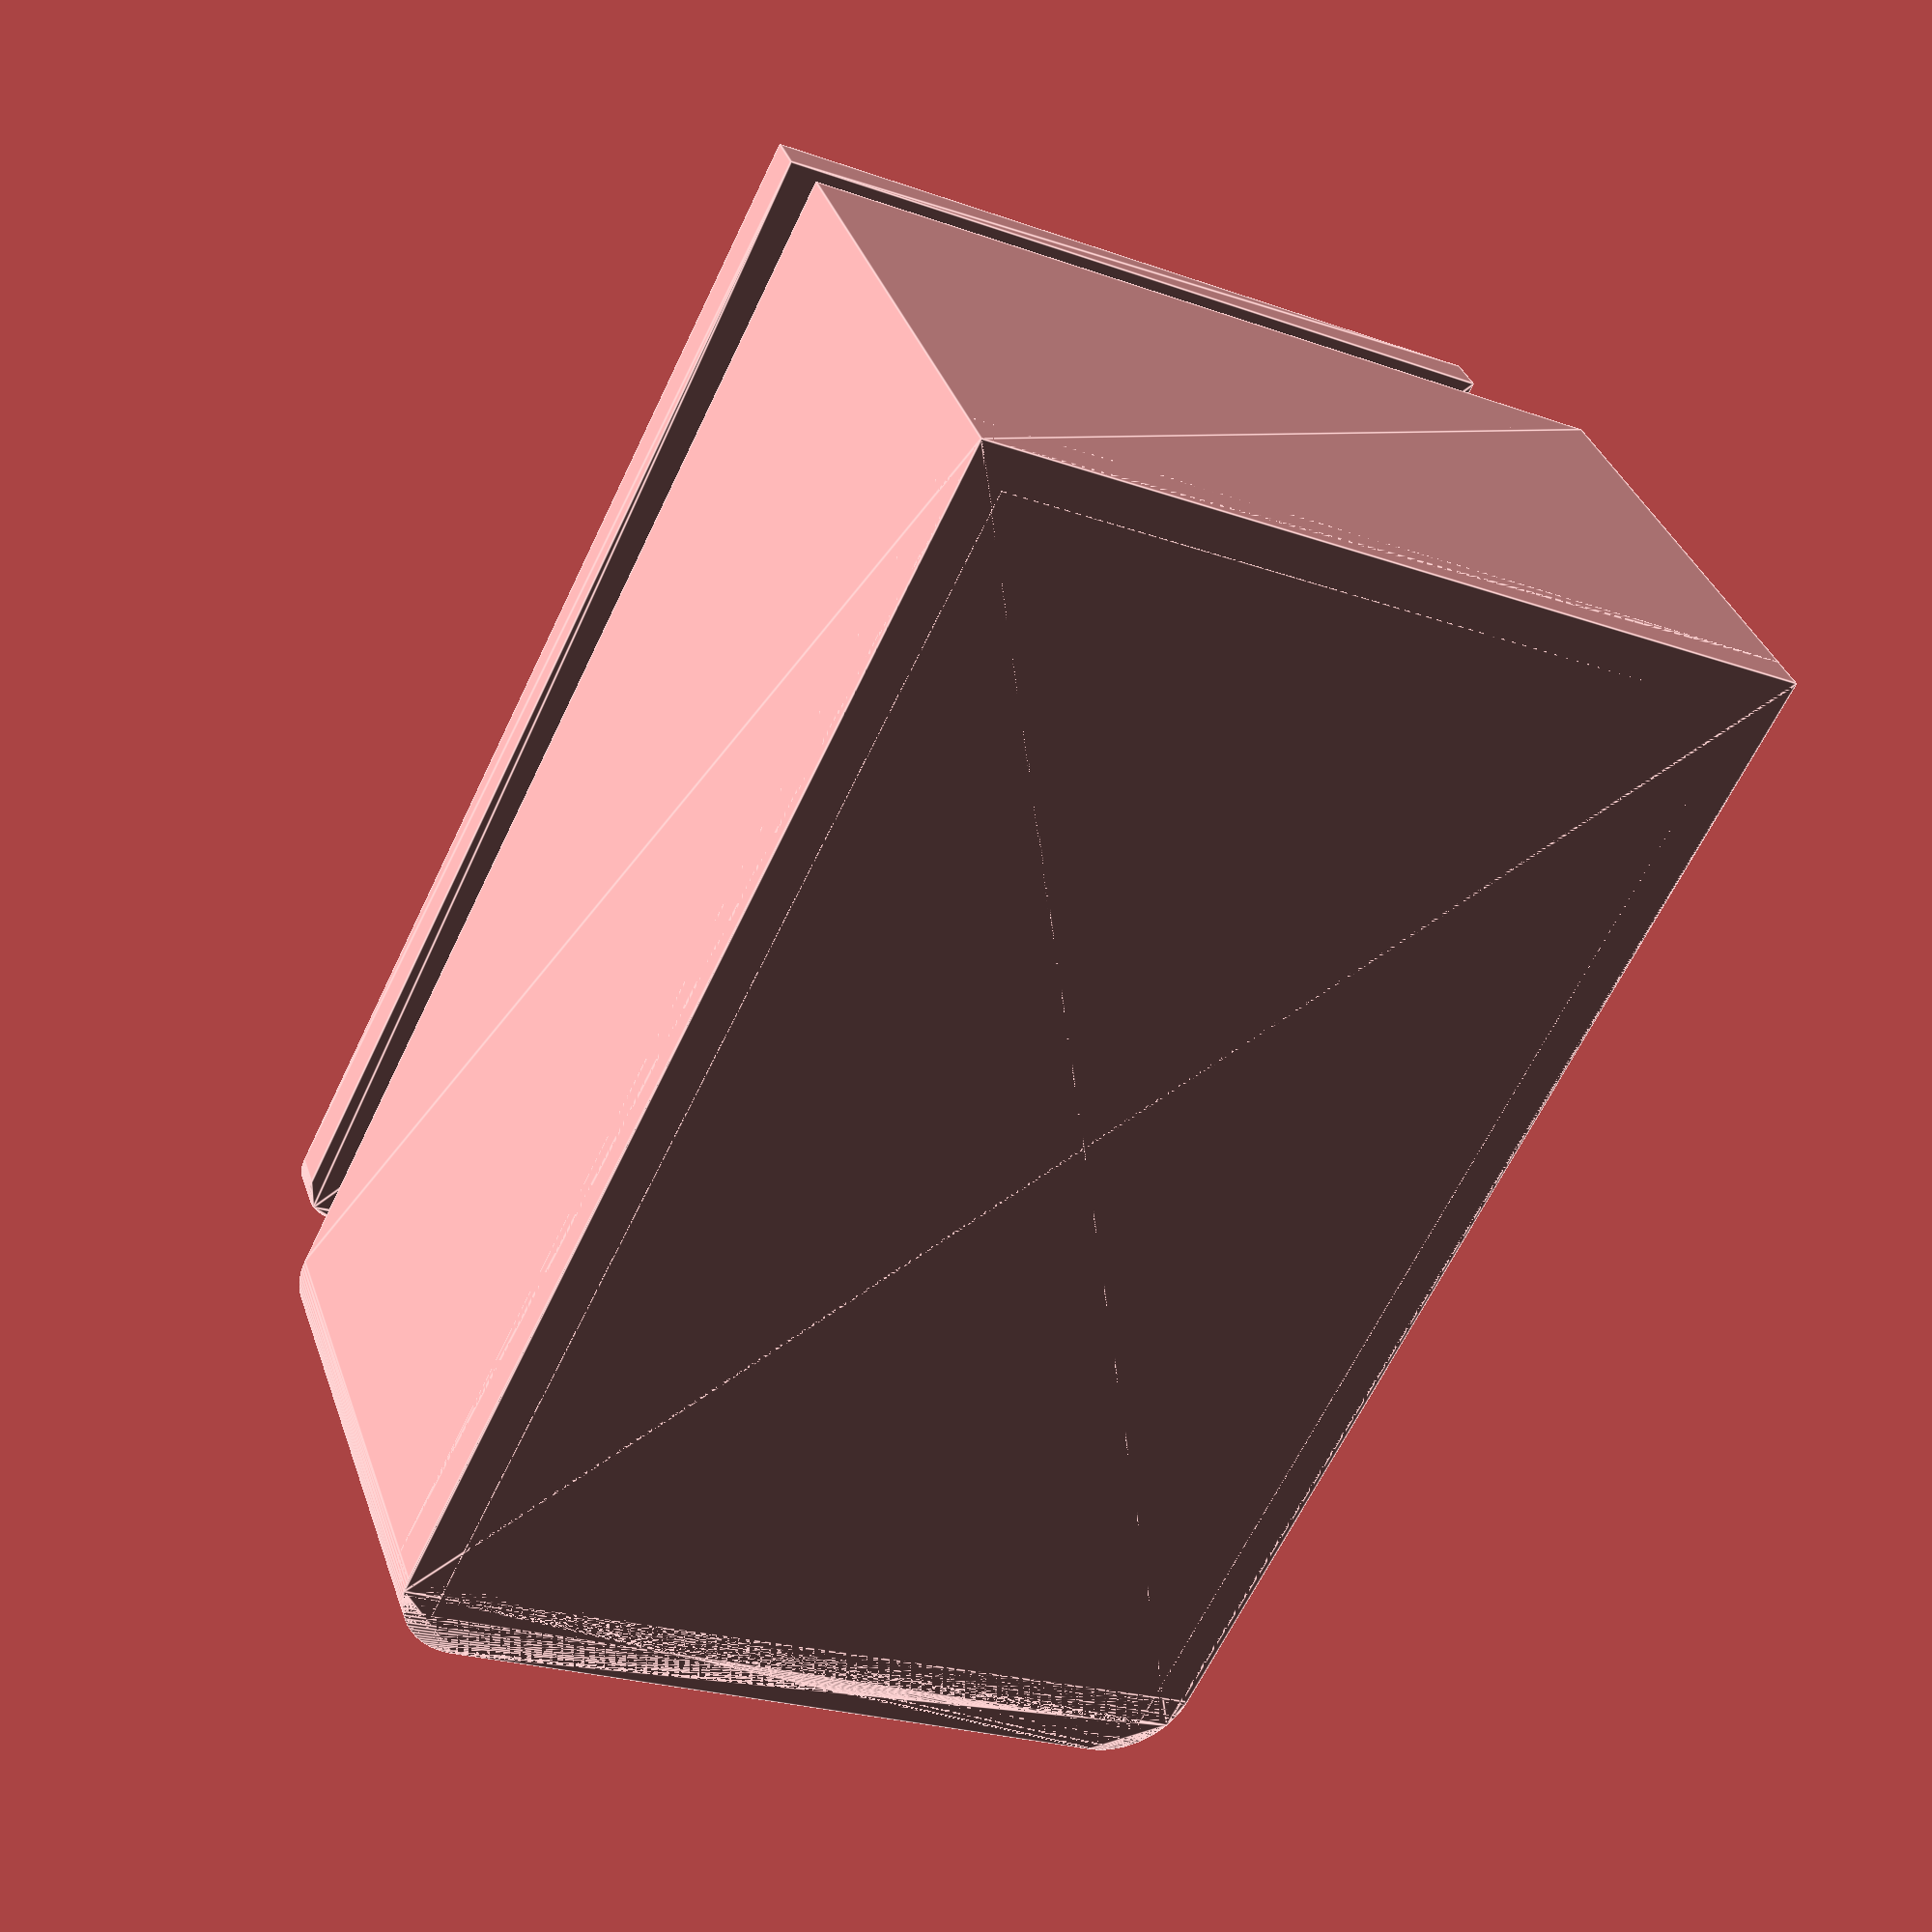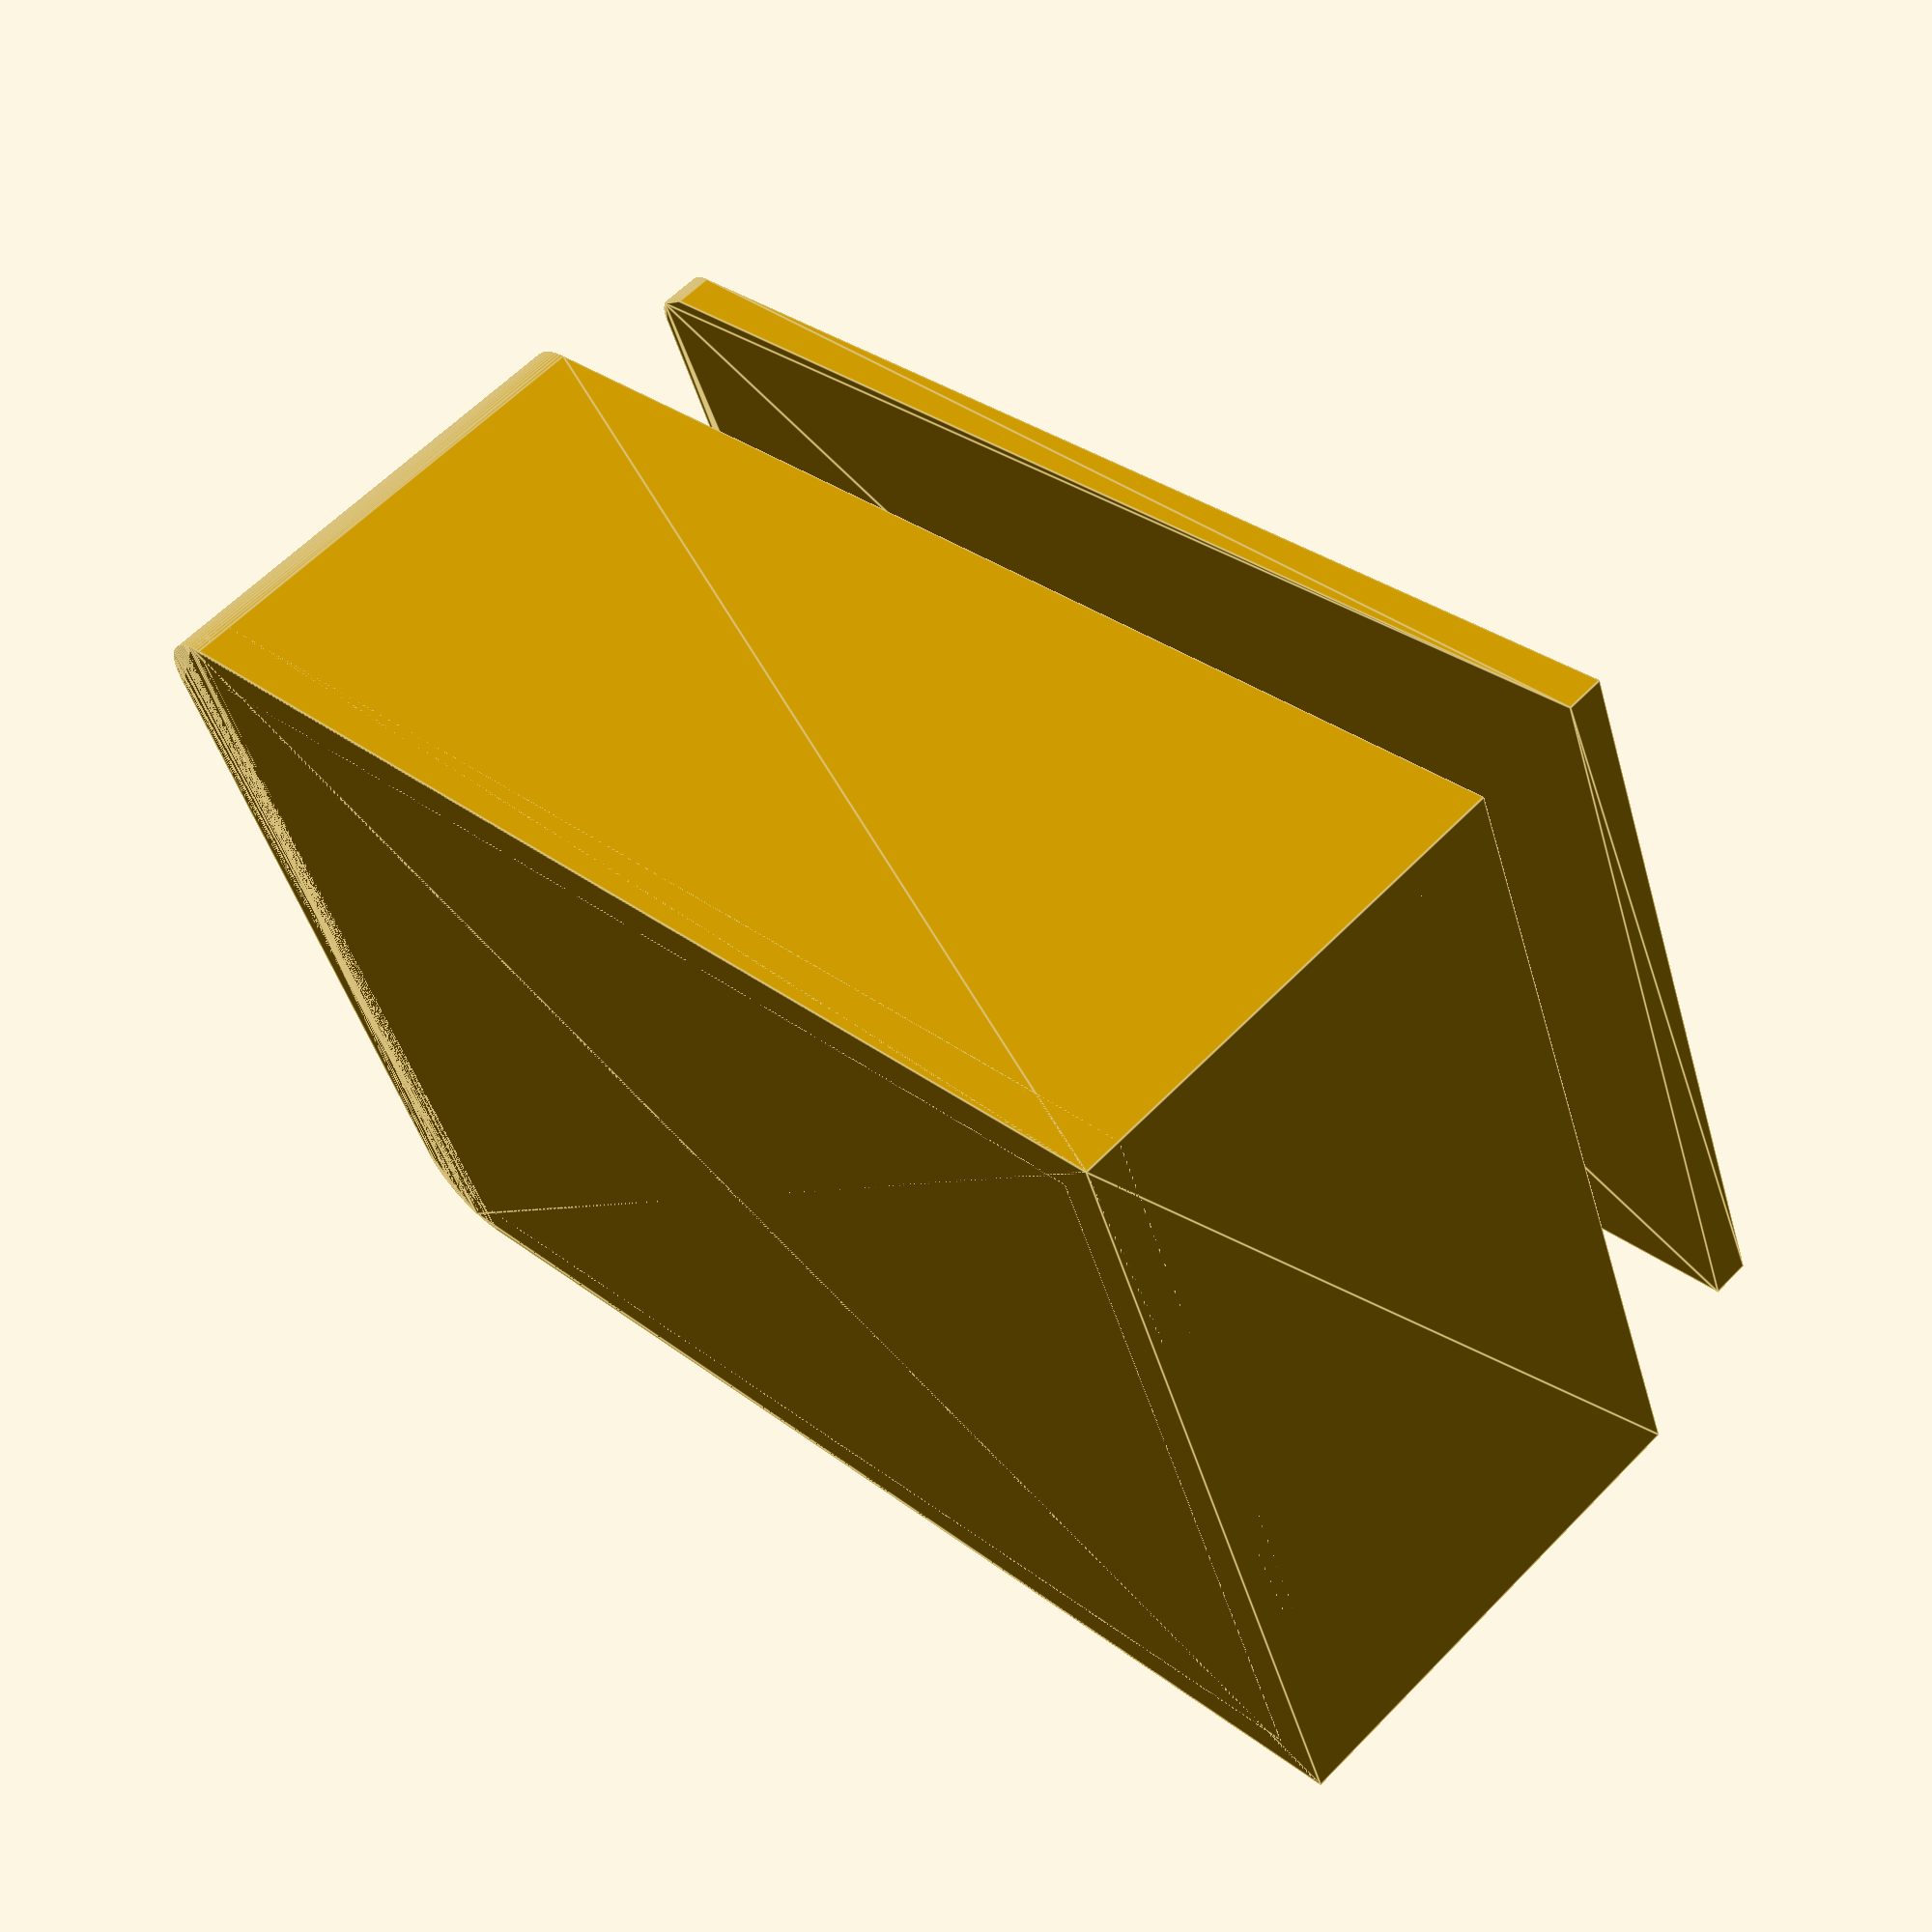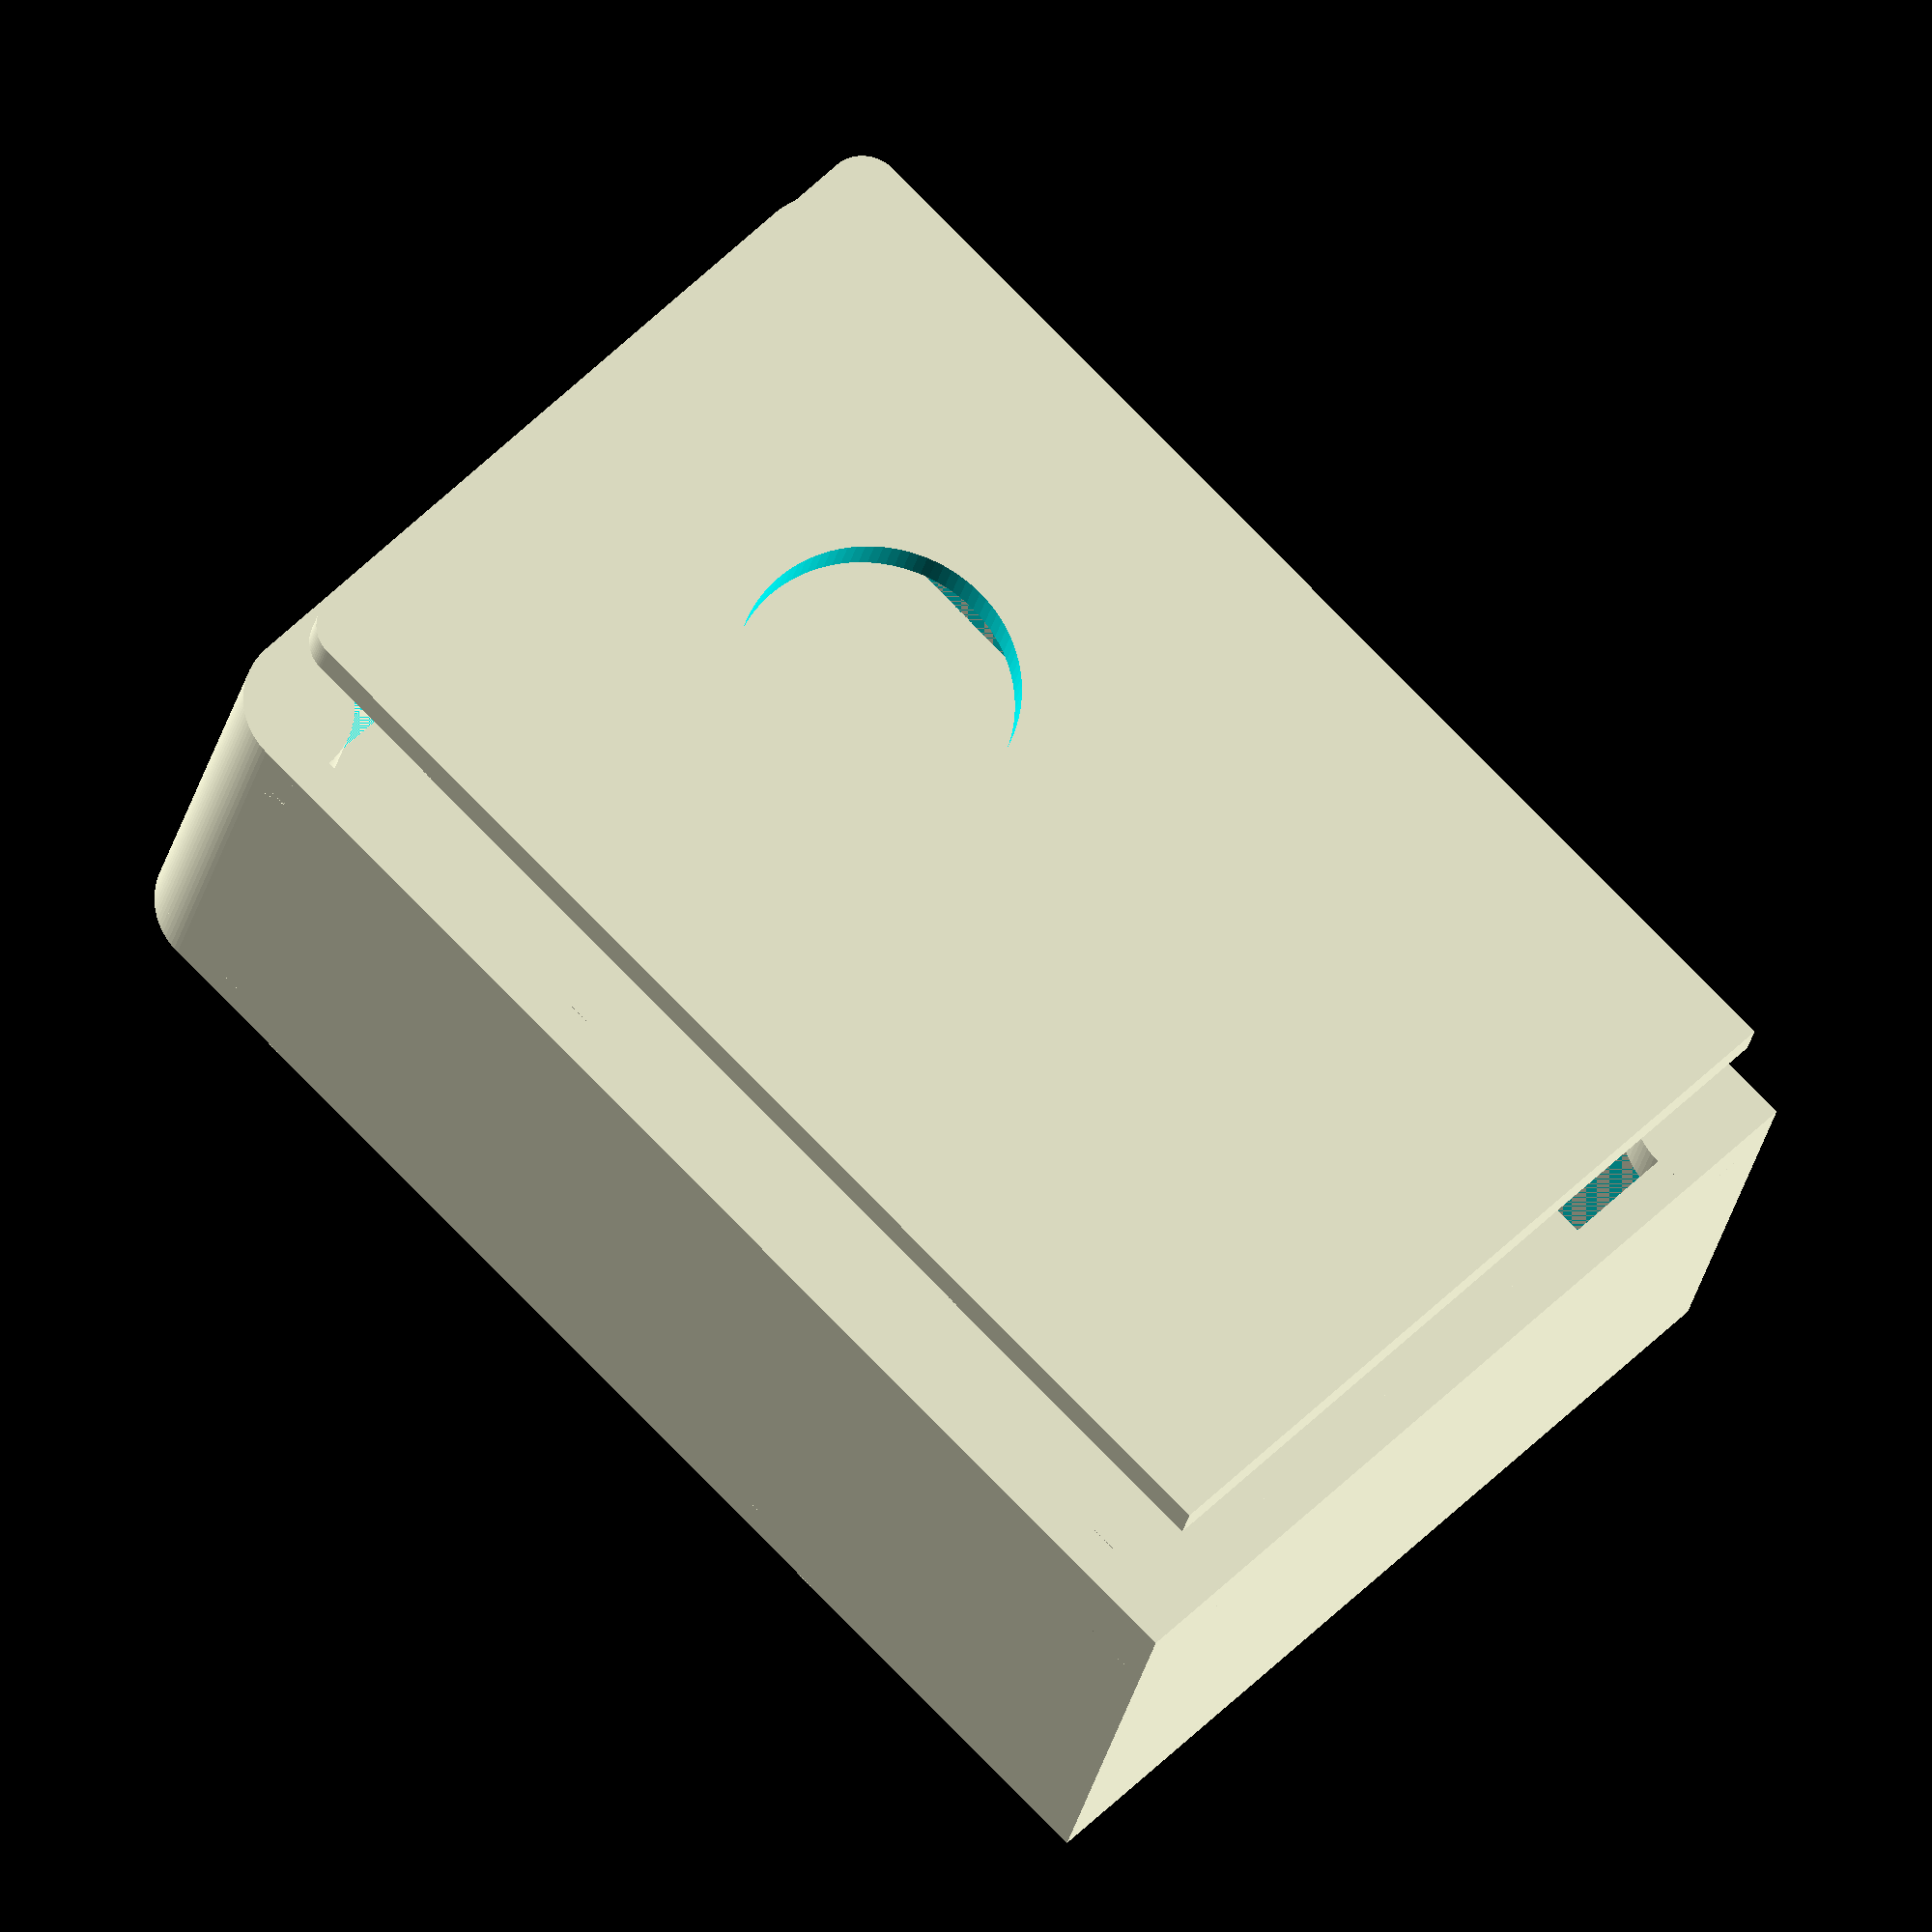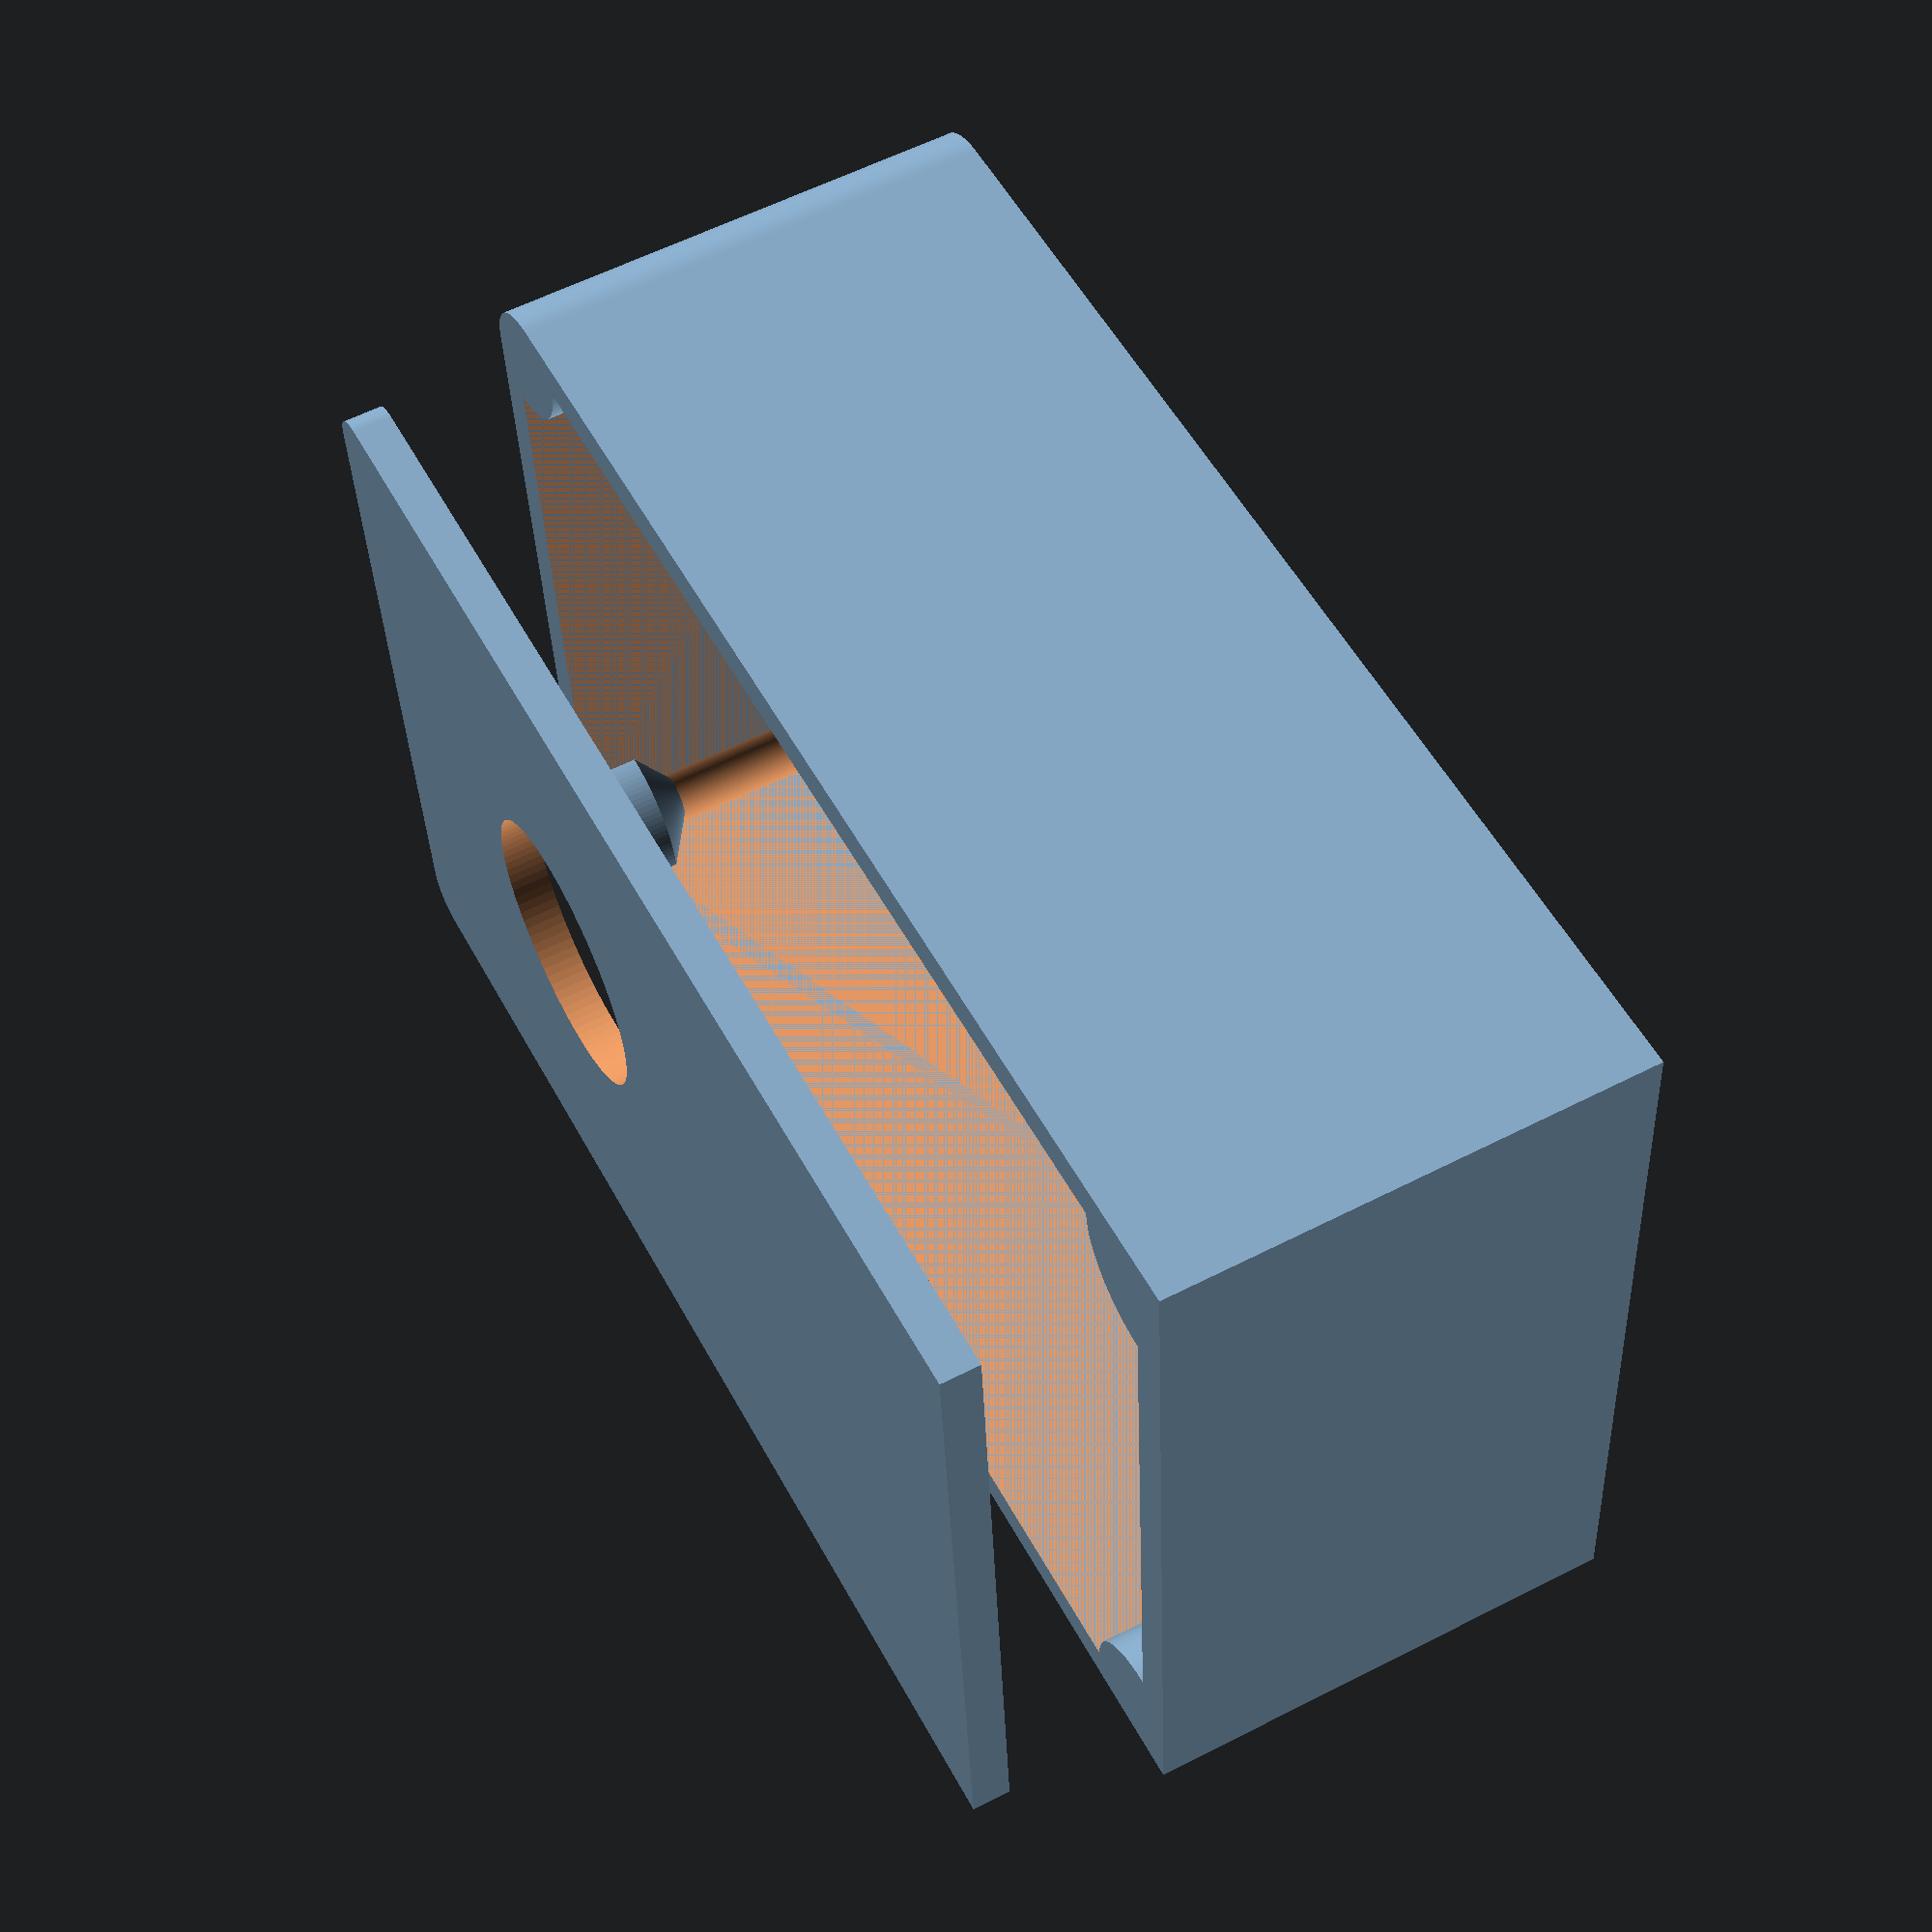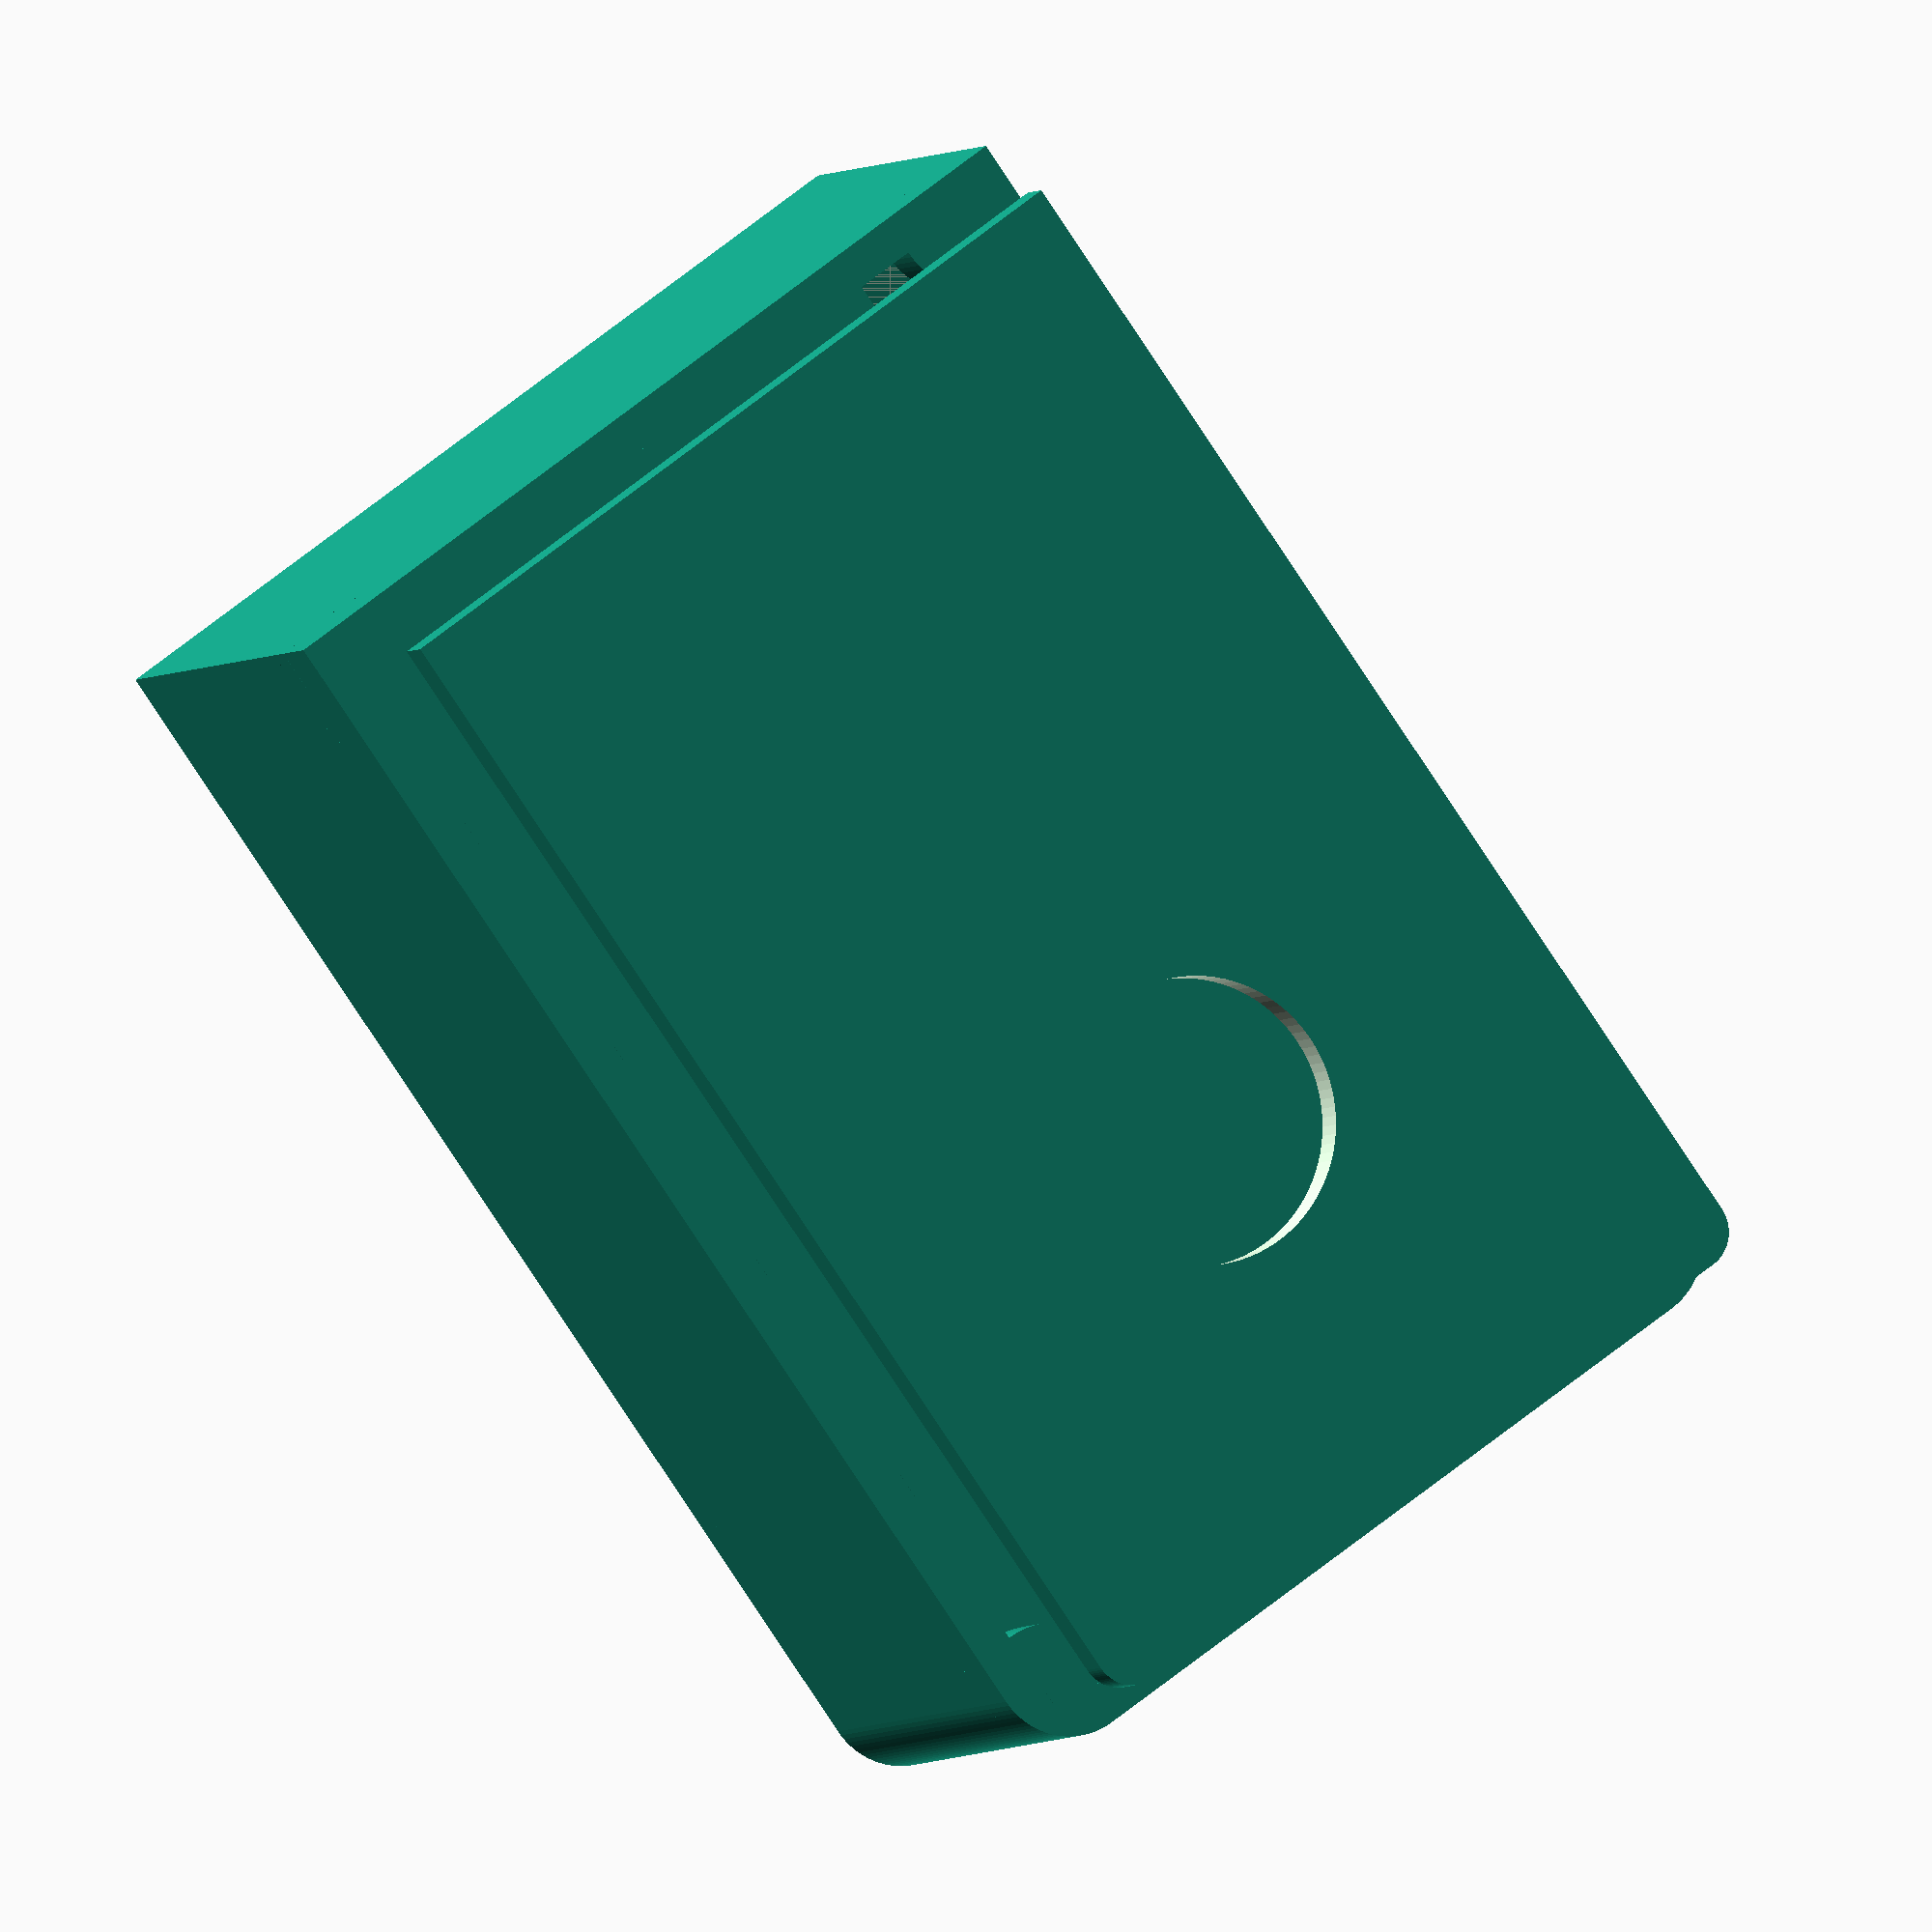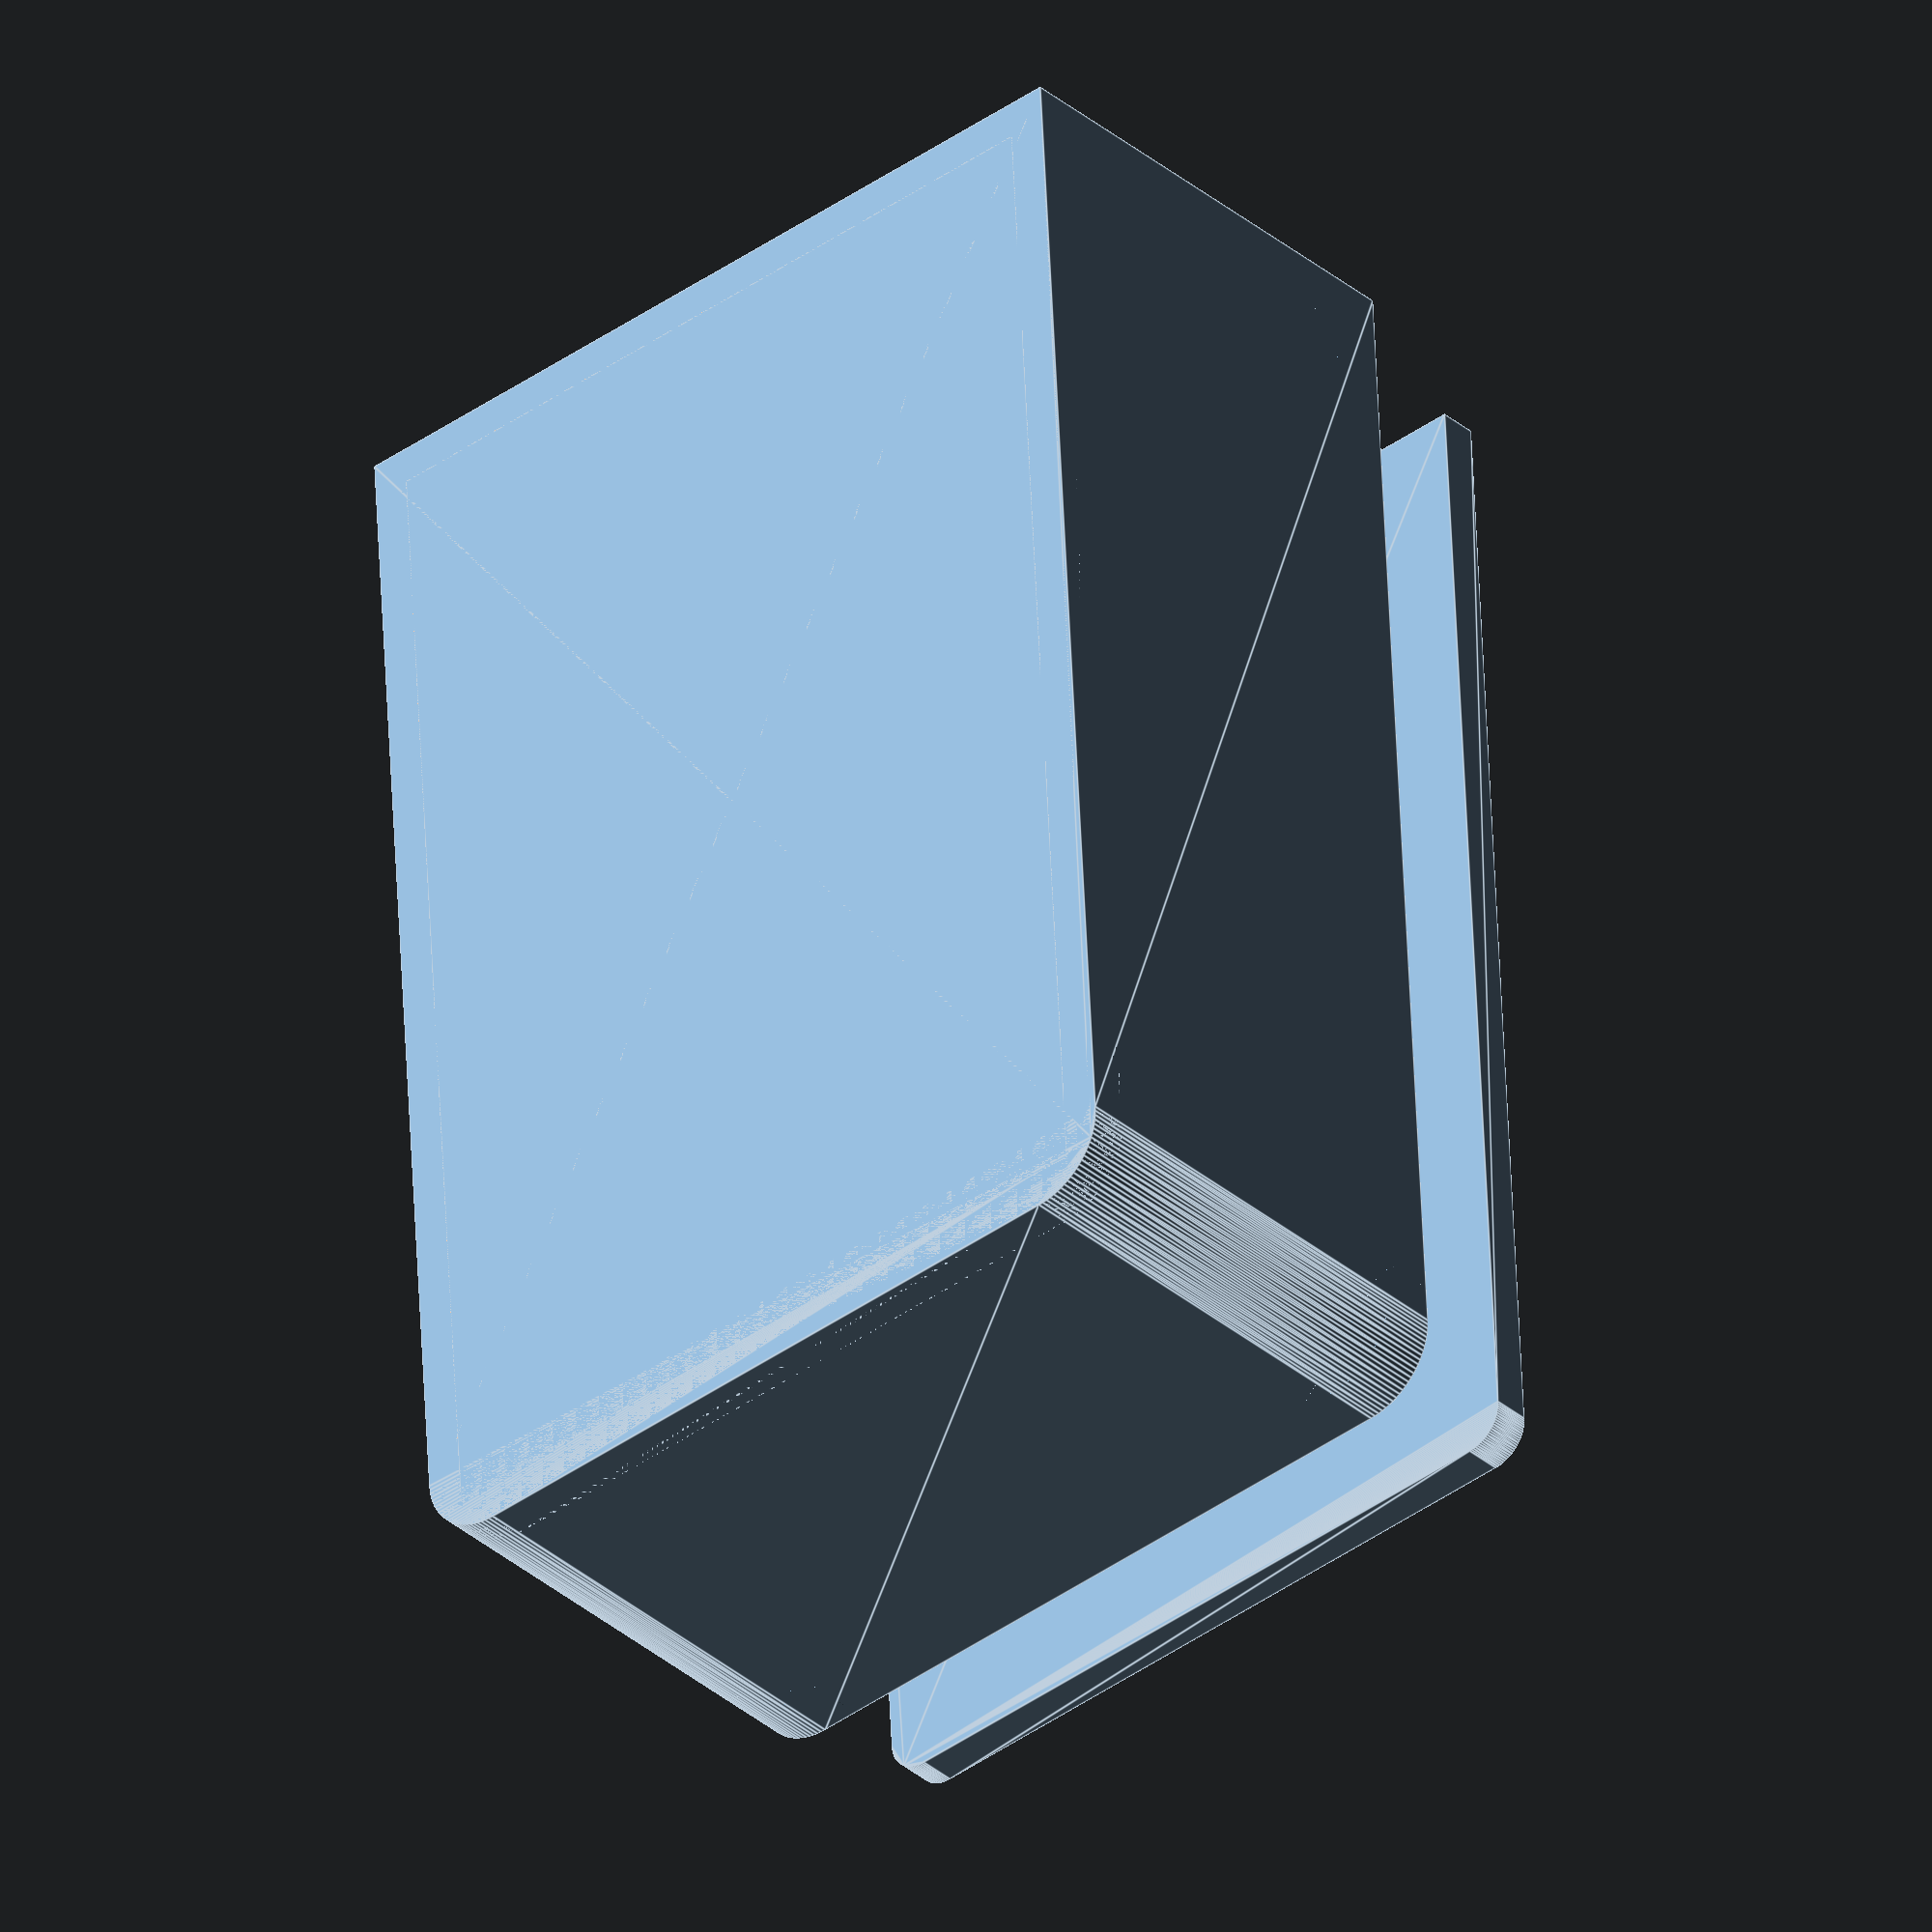
<openscad>
$fn=100;

button_radius = 49;
hole_radius = 14.5;
table_padding = 40;
extra_padding = 2;
bottom_padding = 30;

wall_thickness = 4;

mount_height = table_padding + extra_padding + button_radius + hole_radius + bottom_padding;
mount_depth = 50;
mount_width = (hole_radius * 2) + (bottom_padding * 2);


// difference() {
//     cube(size=[mount_width, mount_height, mount_depth]);

//     translate([wall_thickness, wall_thickness, wall_thickness])
//     cube(size=[mount_width - (wall_thickness*2), mount_height, mount_depth]);
// }

module screw_mount() {
    difference() {
        cube([10, wall_thickness, 10]);

        rotate([90, 0, 0])
        translate([5, 5, -wall_thickness-1])
        cylinder(r=2, h=wall_thickness+2);
    }
}


module bottom() {
    hull() {
        // lower left
        translate([wall_thickness*2, wall_thickness*2, 0])
        cylinder(r=wall_thickness*2, h=wall_thickness);
        
        // lower right
        translate([mount_width-(wall_thickness*2), wall_thickness*2, 0])
        cylinder(r=wall_thickness*2, h=wall_thickness);

        // upper right
        translate([mount_width-(wall_thickness*2), mount_height-(wall_thickness*2), 0])
        cube(size=[wall_thickness*2, wall_thickness*2, wall_thickness]);
        
        // upper left
        translate([0, mount_height-(wall_thickness*2), 0])
        cube(size=[wall_thickness*2, wall_thickness*2, wall_thickness]);
    }
}

module sides() {
    difference() {
        hull() {
            // lower left
            translate([wall_thickness*2, wall_thickness*2, 0])
            cylinder(r=wall_thickness*2, h=mount_depth);
            
            // lower right
            translate([mount_width-(wall_thickness*2), wall_thickness*2, 0])
            cylinder(r=wall_thickness*2, h=mount_depth);

            // upper right
            translate([mount_width-(wall_thickness*2), mount_height-(wall_thickness*2), 0])
            cube(size=[wall_thickness*2, wall_thickness*2, mount_depth]);
            
            // upper left
            translate([0, mount_height-(wall_thickness*2), 0])
            cube(size=[wall_thickness*2, wall_thickness*2, mount_depth]);
        }
        
        hull() {
            // lower left
            translate([wall_thickness*2, wall_thickness*2, 0])
            cylinder(r=wall_thickness, h=mount_depth+1);
            
            // lower right
            translate([mount_width-(wall_thickness*2), wall_thickness*2, 0])
            cylinder(r=wall_thickness, h=mount_depth+1);

            // upper right
            translate([mount_width-(wall_thickness*2), mount_height-(wall_thickness*2), 0])
            cube(size=[wall_thickness, wall_thickness, mount_depth+1]);
            
            // upper left
            translate([wall_thickness, mount_height-(wall_thickness*2), 0])
            cube(size=[wall_thickness, wall_thickness, mount_depth+1]);
        }
    }

    intersection() {
        translate([wall_thickness, wall_thickness, 0])
        cube([mount_width-(wall_thickness*2), mount_height-(wall_thickness*2), mount_depth]);

        union() {
            translate([wall_thickness, wall_thickness, mount_depth-6])
            cylinder(r=9, h=6);
            translate([wall_thickness, wall_thickness, mount_depth-10])
            cylinder(r1=3, r2=9, h=4);

            translate([mount_width-wall_thickness, wall_thickness, mount_depth-6])
            cylinder(r=9, h=6);
            translate([mount_width-wall_thickness, wall_thickness, mount_depth-10])
            cylinder(r1=3, r2=9, h=4);
            
            translate([mount_width-wall_thickness, mount_height-wall_thickness, mount_depth-6])
            cylinder(r=9, h=6);
            translate([mount_width-wall_thickness, mount_height-wall_thickness, mount_depth-10])
            cylinder(r1=3, r2=9, h=4);

            translate([wall_thickness, mount_height-wall_thickness, mount_depth-6])
            cylinder(r=9, h=6);
            translate([wall_thickness, mount_height-wall_thickness, mount_depth-10])
            cylinder(r1=3, r2=9, h=4);
        }
    }
}

module cover() {
    hole_center = mount_height - table_padding - button_radius;

    difference() {
        hull() {
            // lower left
            translate([wall_thickness*2, wall_thickness*2, 0])
            cylinder(r=wall_thickness, h=wall_thickness);
            
            // lower right
            translate([mount_width-(wall_thickness*2), wall_thickness*2, 0])
            cylinder(r=wall_thickness, h=wall_thickness);
            
            // upper right
            translate([mount_width-(wall_thickness*2), mount_height-(wall_thickness*2), 0])
            cube(size=[wall_thickness, wall_thickness, wall_thickness]);
            
            // upper left
            translate([wall_thickness, mount_height-(wall_thickness*2), 0])
            cube(size=[wall_thickness, wall_thickness, wall_thickness]);
        }
        
        translate([mount_width/2, hole_center, -1])
        cylinder(r=hole_radius, h=wall_thickness*2);
    }

    // Fake button
    // translate([mount_width/2, hole_center, 5])
    // cylinder(r=button_radius, h=20);
}

bottom();
sides();

translate([0, 0, mount_depth + 15])
cover();
</openscad>
<views>
elev=324.2 azim=333.5 roll=162.4 proj=p view=edges
elev=299.6 azim=291.6 roll=223.7 proj=p view=edges
elev=23.9 azim=135.0 roll=349.8 proj=o view=solid
elev=121.7 azim=265.5 roll=117.9 proj=p view=wireframe
elev=183.6 azim=144.3 roll=199.6 proj=o view=wireframe
elev=214.8 azim=183.3 roll=318.4 proj=o view=edges
</views>
